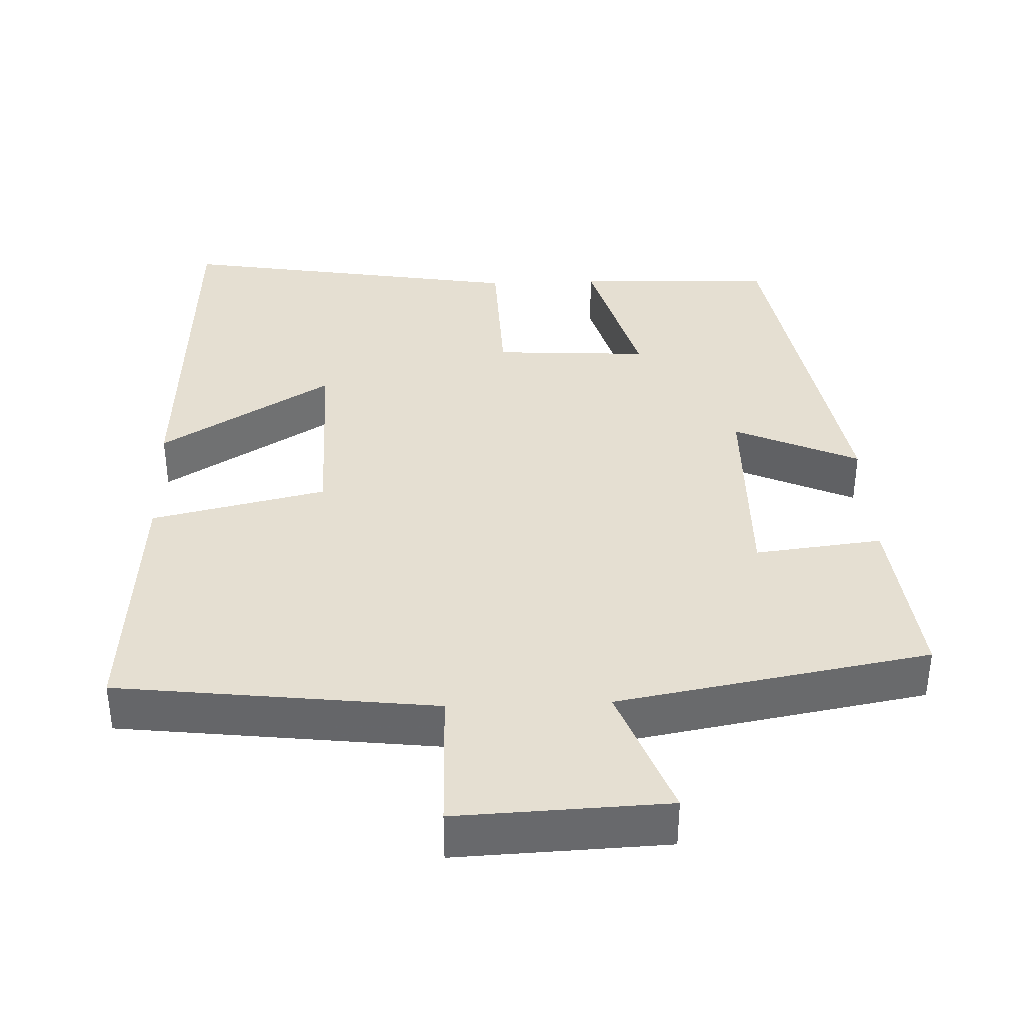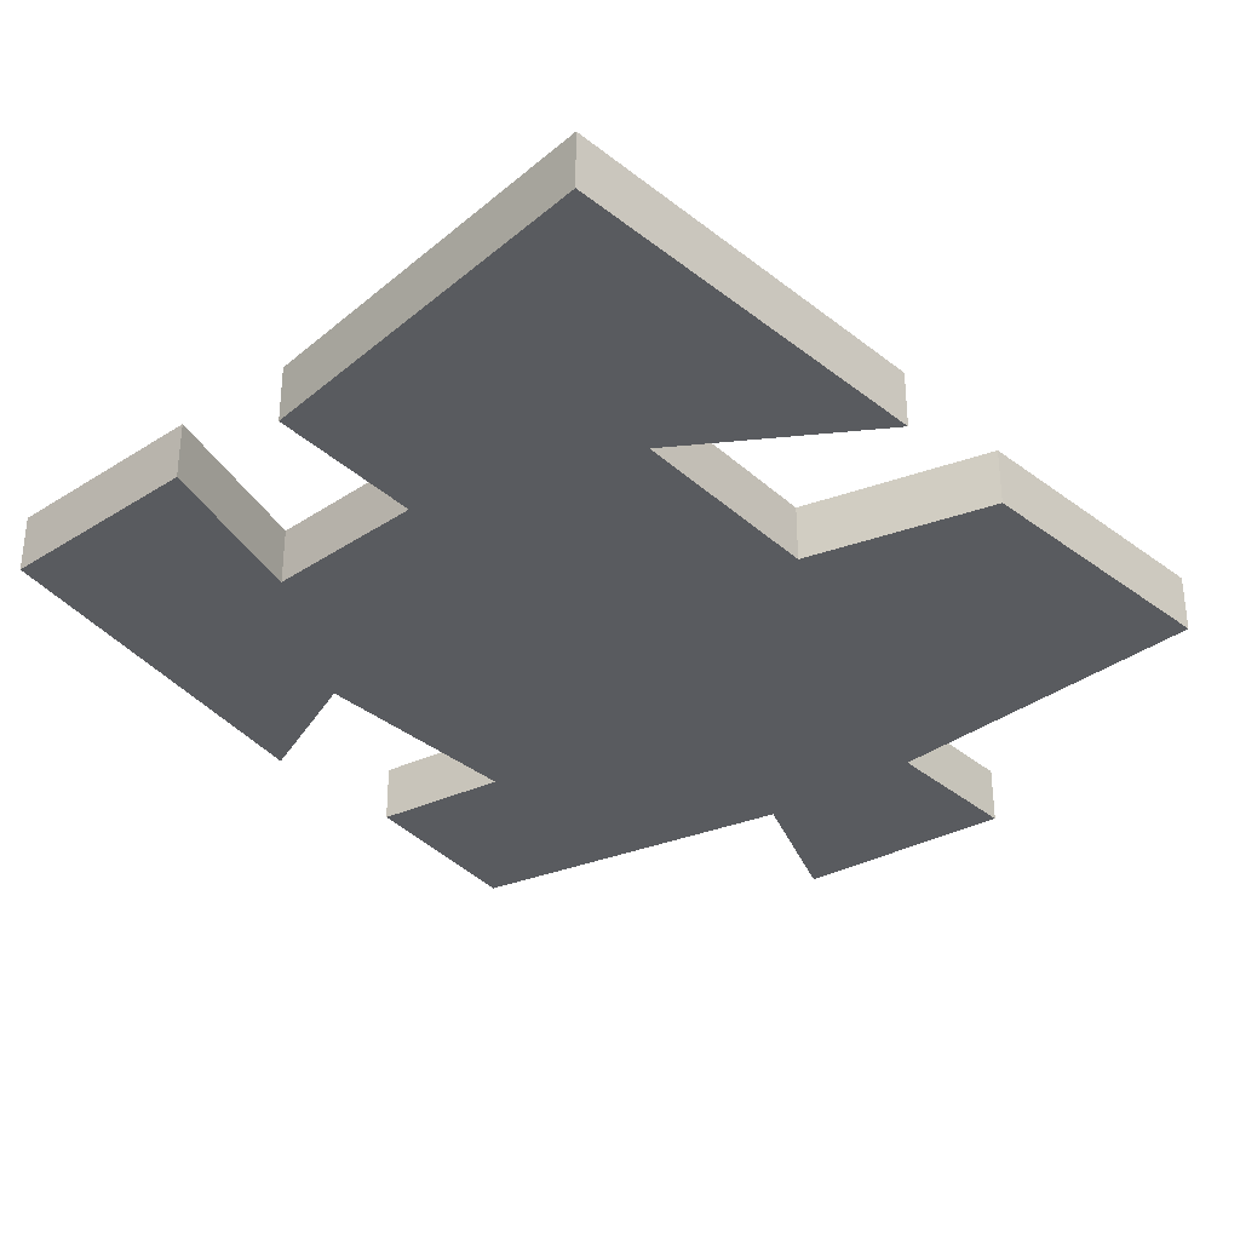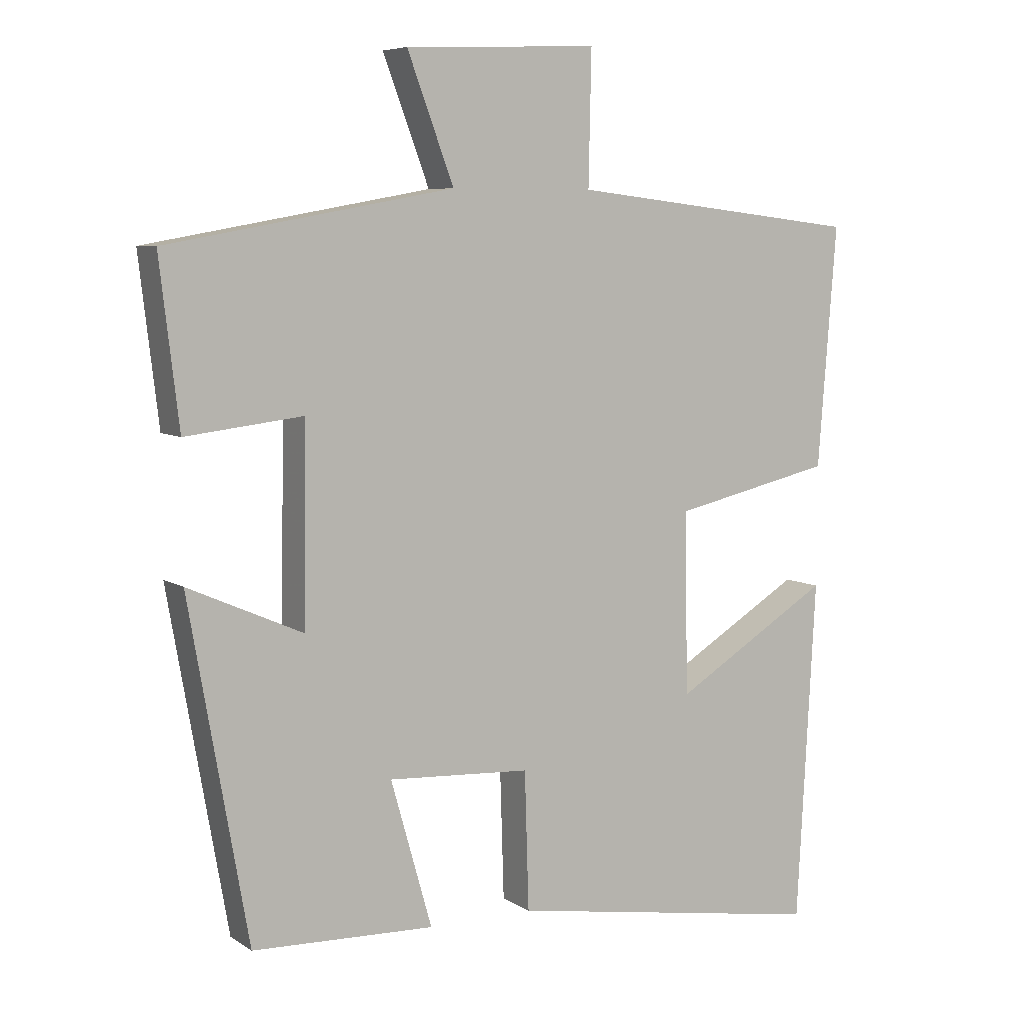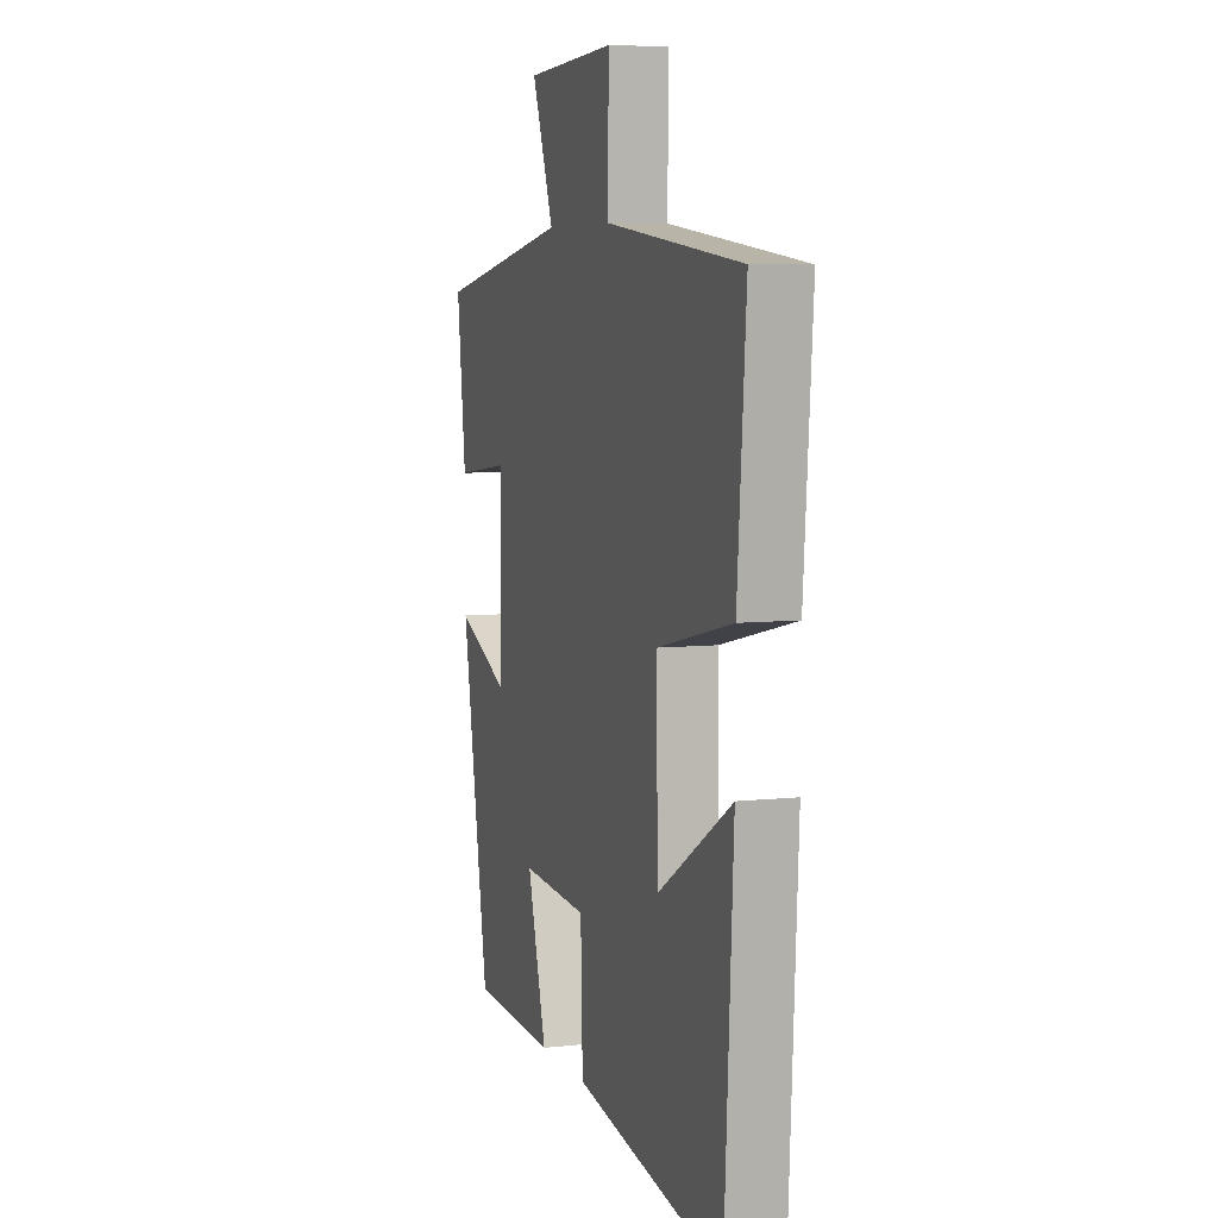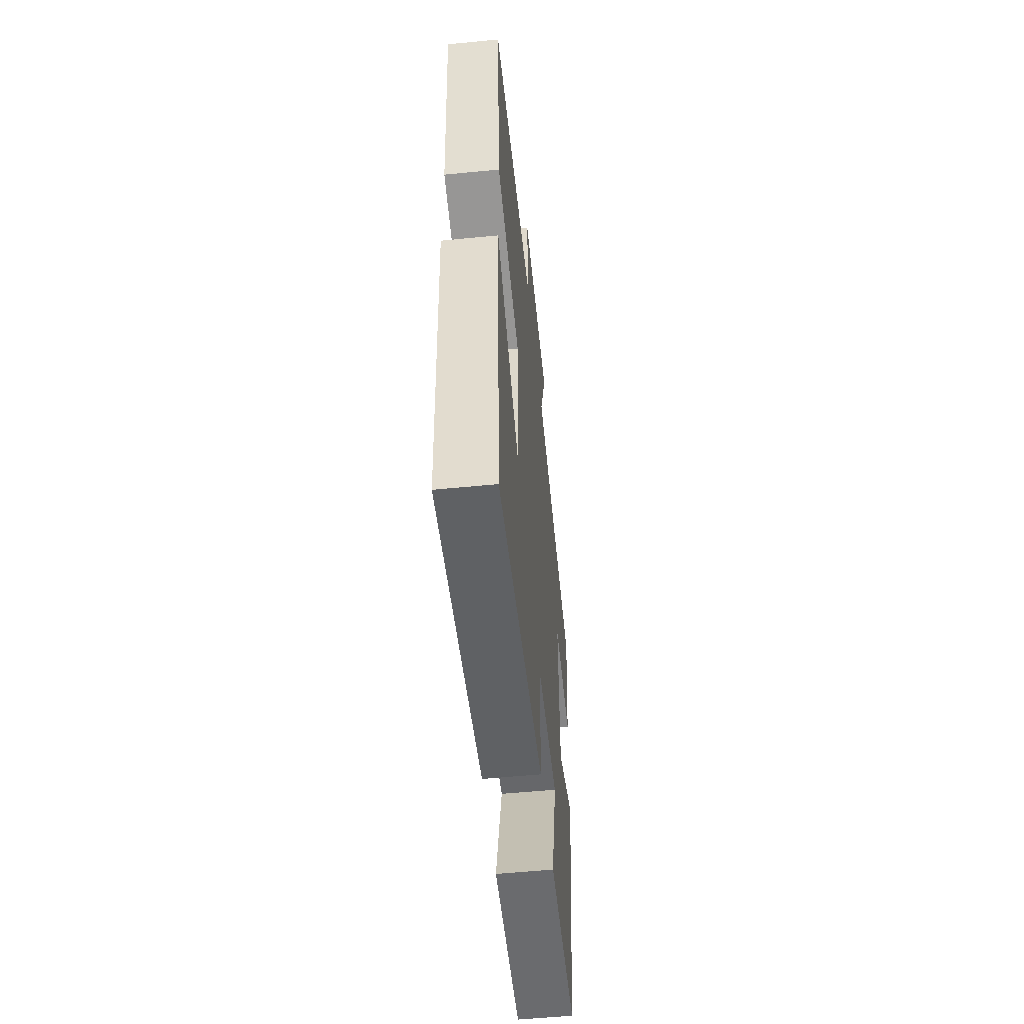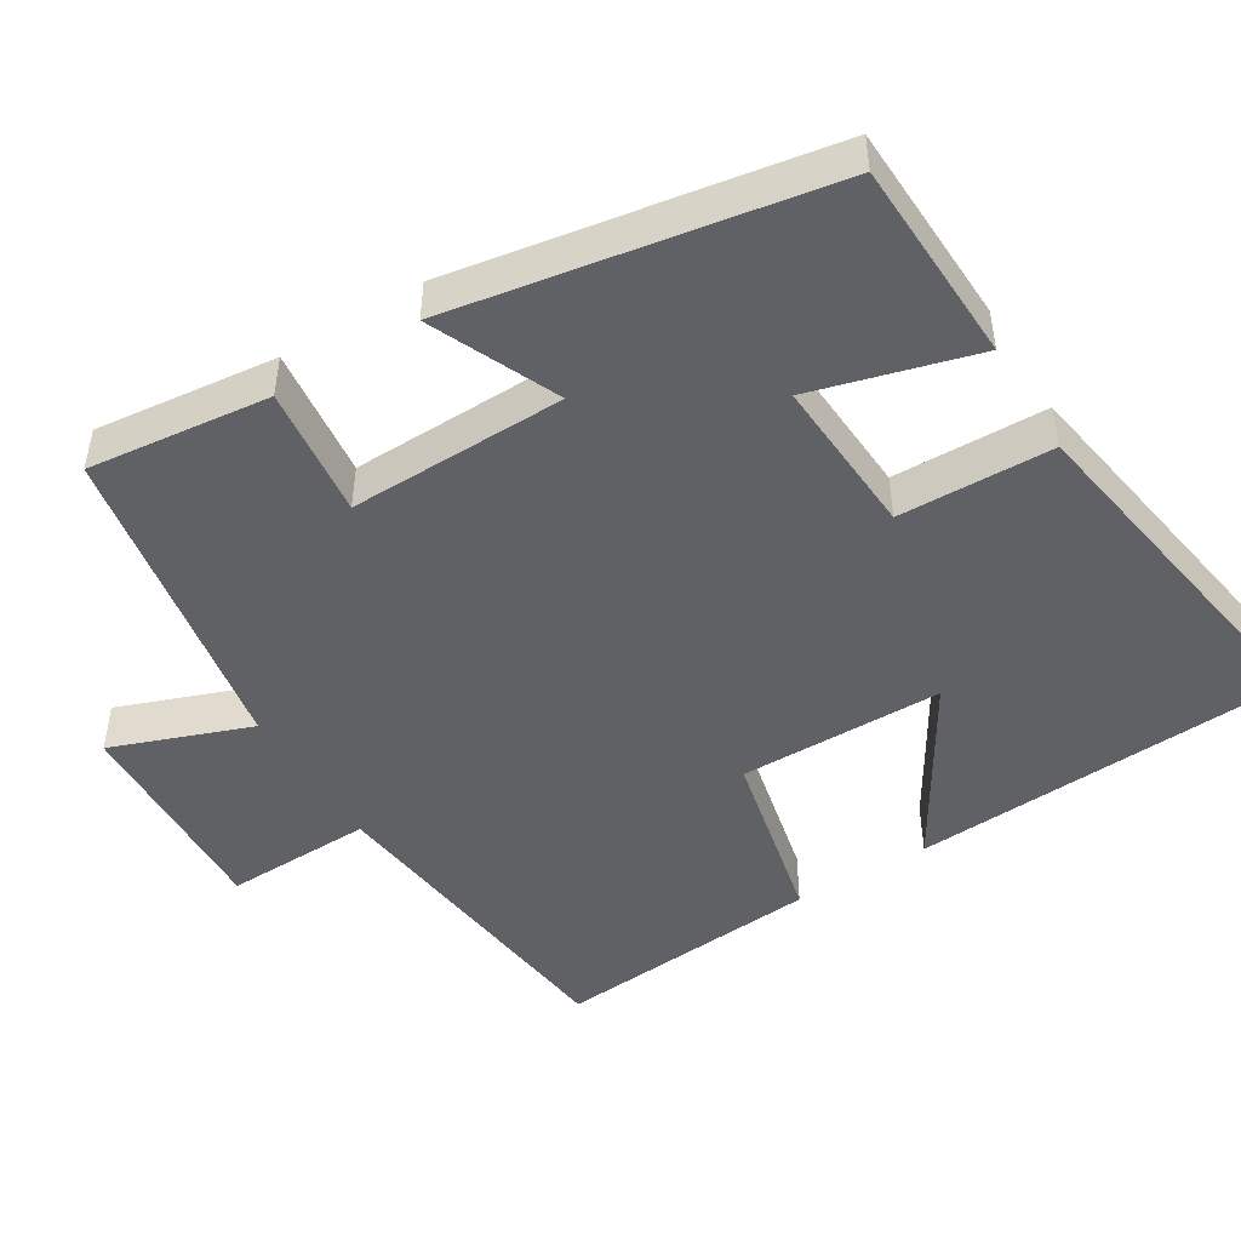
<metadata>
{"format":"obj","ext":"obj","renderer":"f3d","projection":"perspective","resolution":1024,"background":"white","views":[{"elev":37.5,"azim":-2.1,"up":"+Y"},{"elev":-32.7,"azim":-140.3,"up":"+Y"},{"elev":6.9,"azim":150.0,"up":"+Z"},{"elev":6.5,"azim":-108.4,"up":"+Z"},{"elev":-55.3,"azim":-84.1,"up":"+Z"},{"elev":-47.7,"azim":121.7,"up":"+Y"}]}
</metadata>
<code>
v -0.527 0.07 0.45
v -0.1 0.07 0.5
v -0.104 0.07 0.693
v 0.178 0.07 0.681
v 0.11 0.07 0.5
v 0.528 0.07 0.425
v 0.5 0.07 0.187
v 0.329 0.07 0.207
v 0.333 0.07 -0.077
v 0.5 0.07 -0.003
v 0.414 0.07 -0.491
v 0.148 0.07 -0.5
v 0.208 0.07 -0.287
v 0 0.07 -0.299
v -0.006 0.07 -0.5
v -0.473 0.07 -0.576
v -0.5 0.07 -0.078
v -0.27 0.07 -0.219
v -0.266 0.07 0.047
v -0.5 0.07 0.1
v -0.527 0 0.45
v -0.1 0 0.5
v -0.104 0 0.693
v 0.178 0 0.681
v 0.11 0 0.5
v 0.528 0 0.425
v 0.5 0 0.187
v 0.329 0 0.207
v 0.333 0 -0.077
v 0.5 0 -0.003
v 0.414 0 -0.491
v 0.148 0 -0.5
v 0.208 0 -0.287
v 0 0 -0.299
v -0.006 0 -0.5
v -0.473 0 -0.576
v -0.5 0 -0.078
v -0.27 0 -0.219
v -0.266 0 0.047
v -0.5 0 0.1
f 19 20 1 2
f 18 19 2
f 15 16 17 18
f 14 15 18 2
f 13 14 2 3
f 11 12 13
f 10 11 13
f 9 10 13
f 8 9 13 3
f 5 6 7 8
f 5 8 3
f 3 4 5
f 22 21 40 39
f 22 39 38
f 38 37 36 35
f 22 38 35 34
f 23 22 34 33
f 33 32 31
f 33 31 30
f 33 30 29
f 23 33 29 28
f 28 27 26 25
f 23 28 25
f 25 24 23
f 1 21 22 2
f 2 22 23 3
f 3 23 24 4
f 4 24 25 5
f 5 25 26 6
f 6 26 27 7
f 7 27 28 8
f 8 28 29 9
f 9 29 30 10
f 10 30 31 11
f 11 31 32 12
f 12 32 33 13
f 13 33 34 14
f 14 34 35 15
f 15 35 36 16
f 16 36 37 17
f 17 37 38 18
f 18 38 39 19
f 19 39 40 20
f 20 40 21 1

</code>
